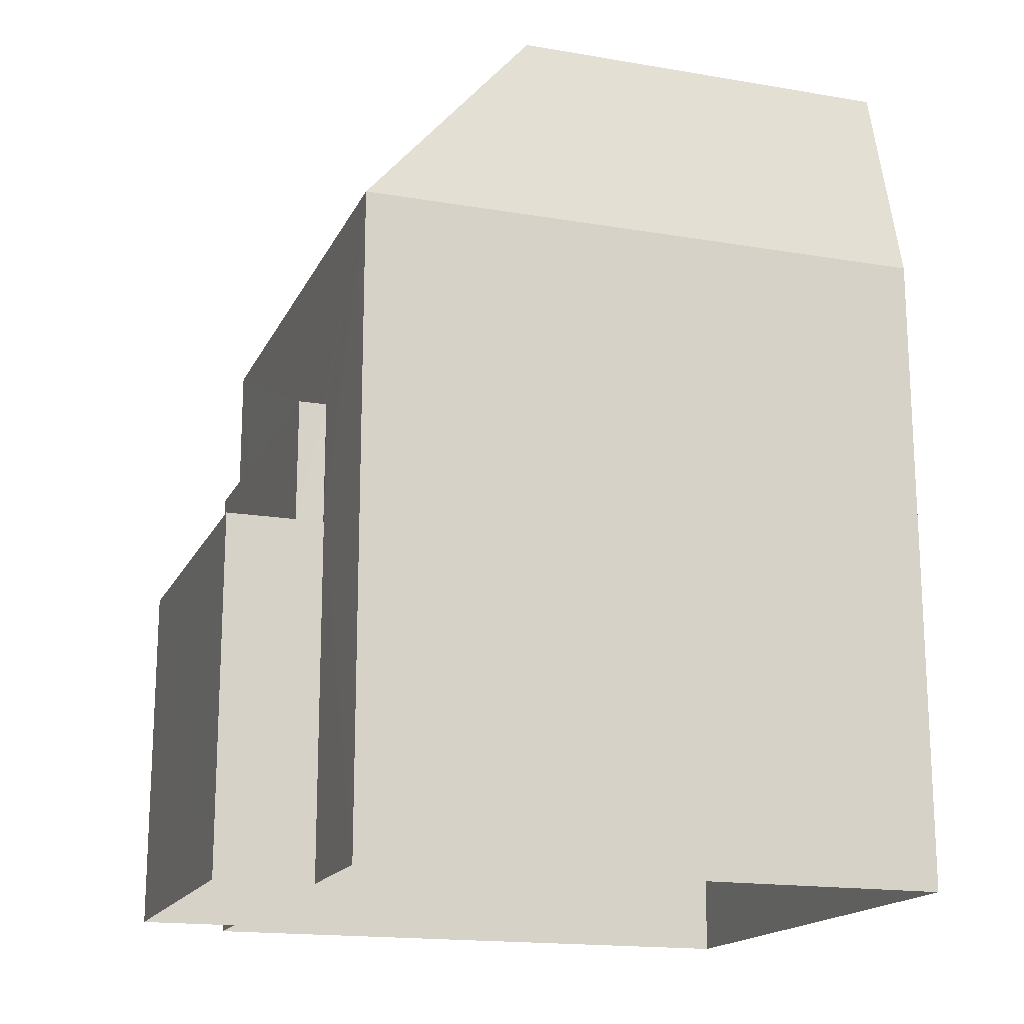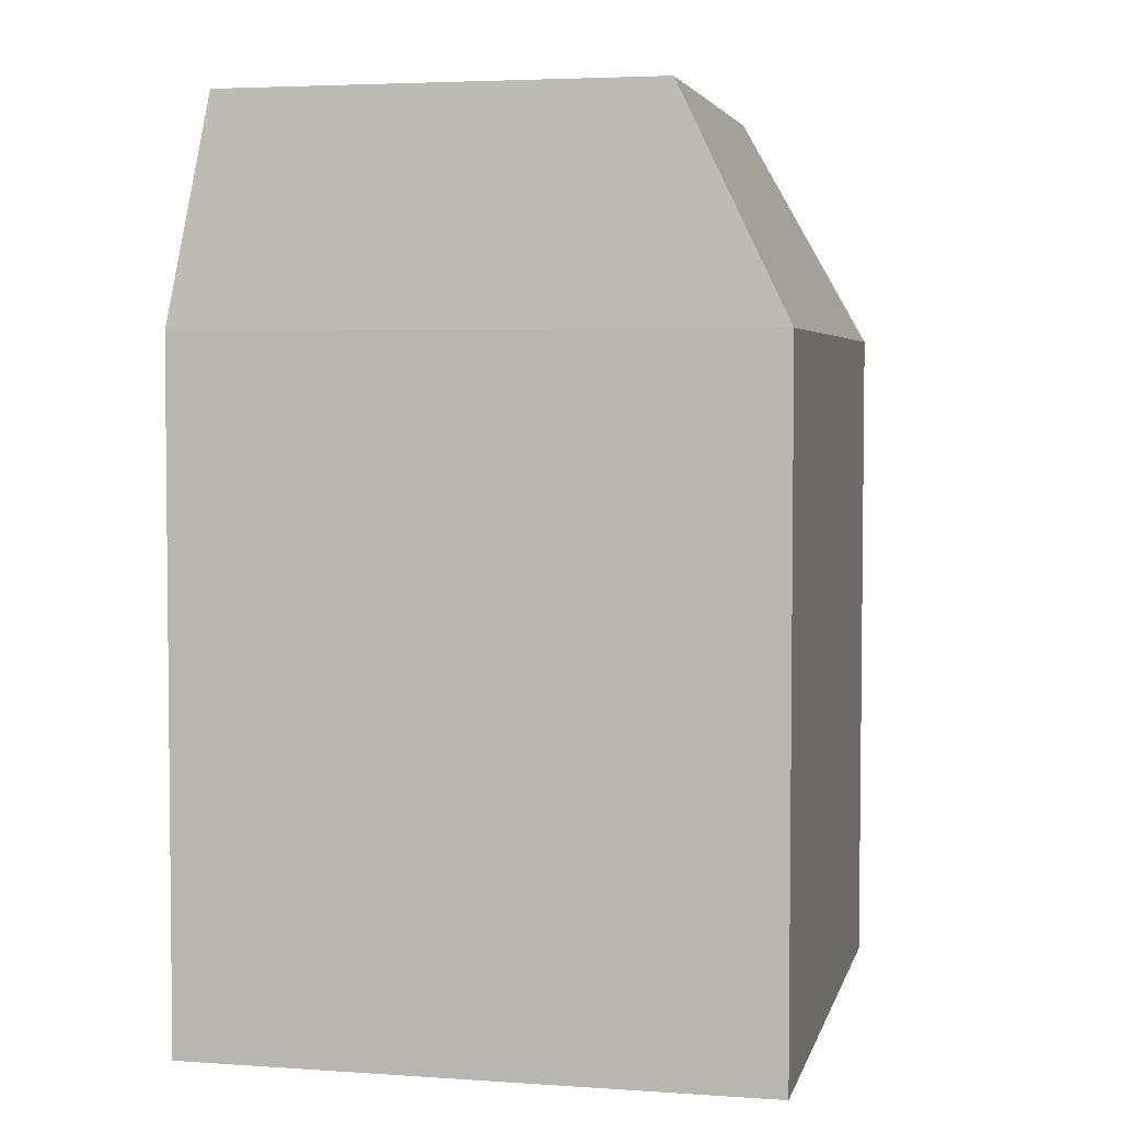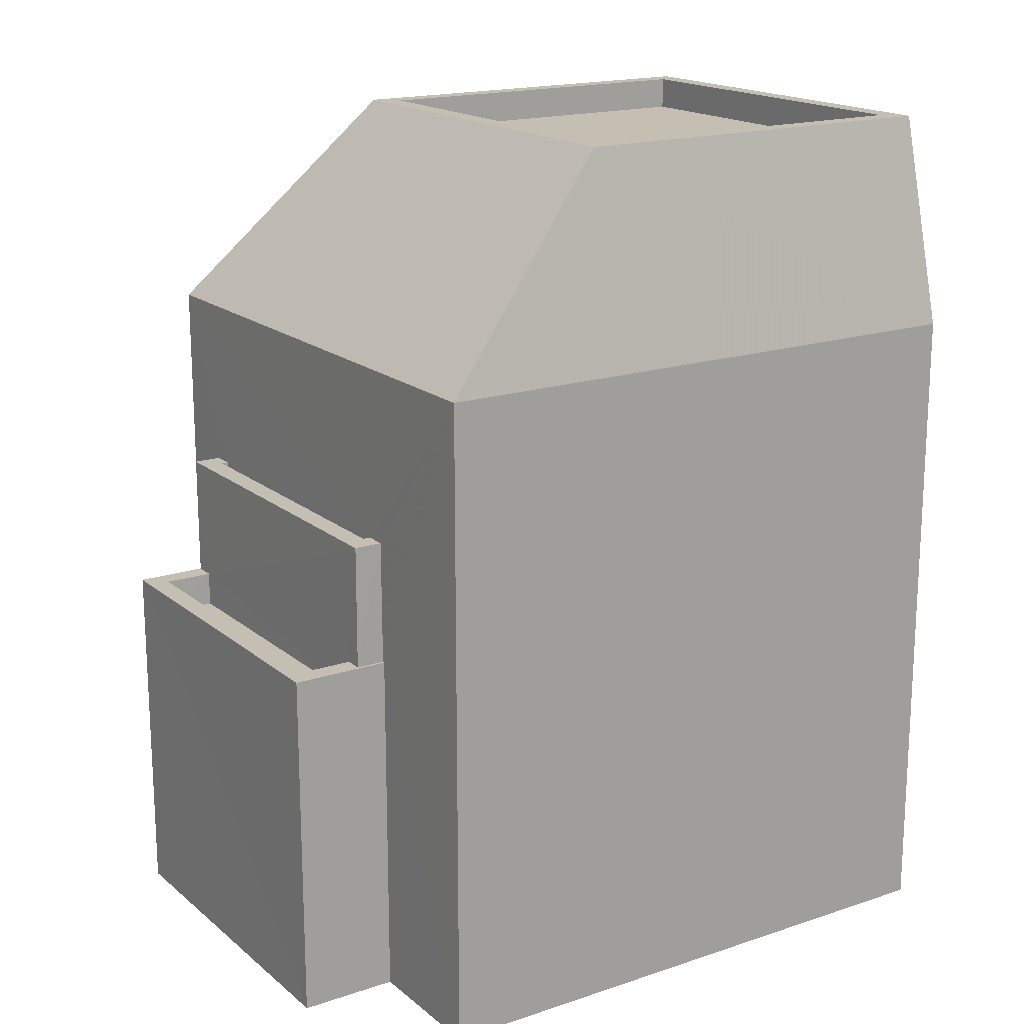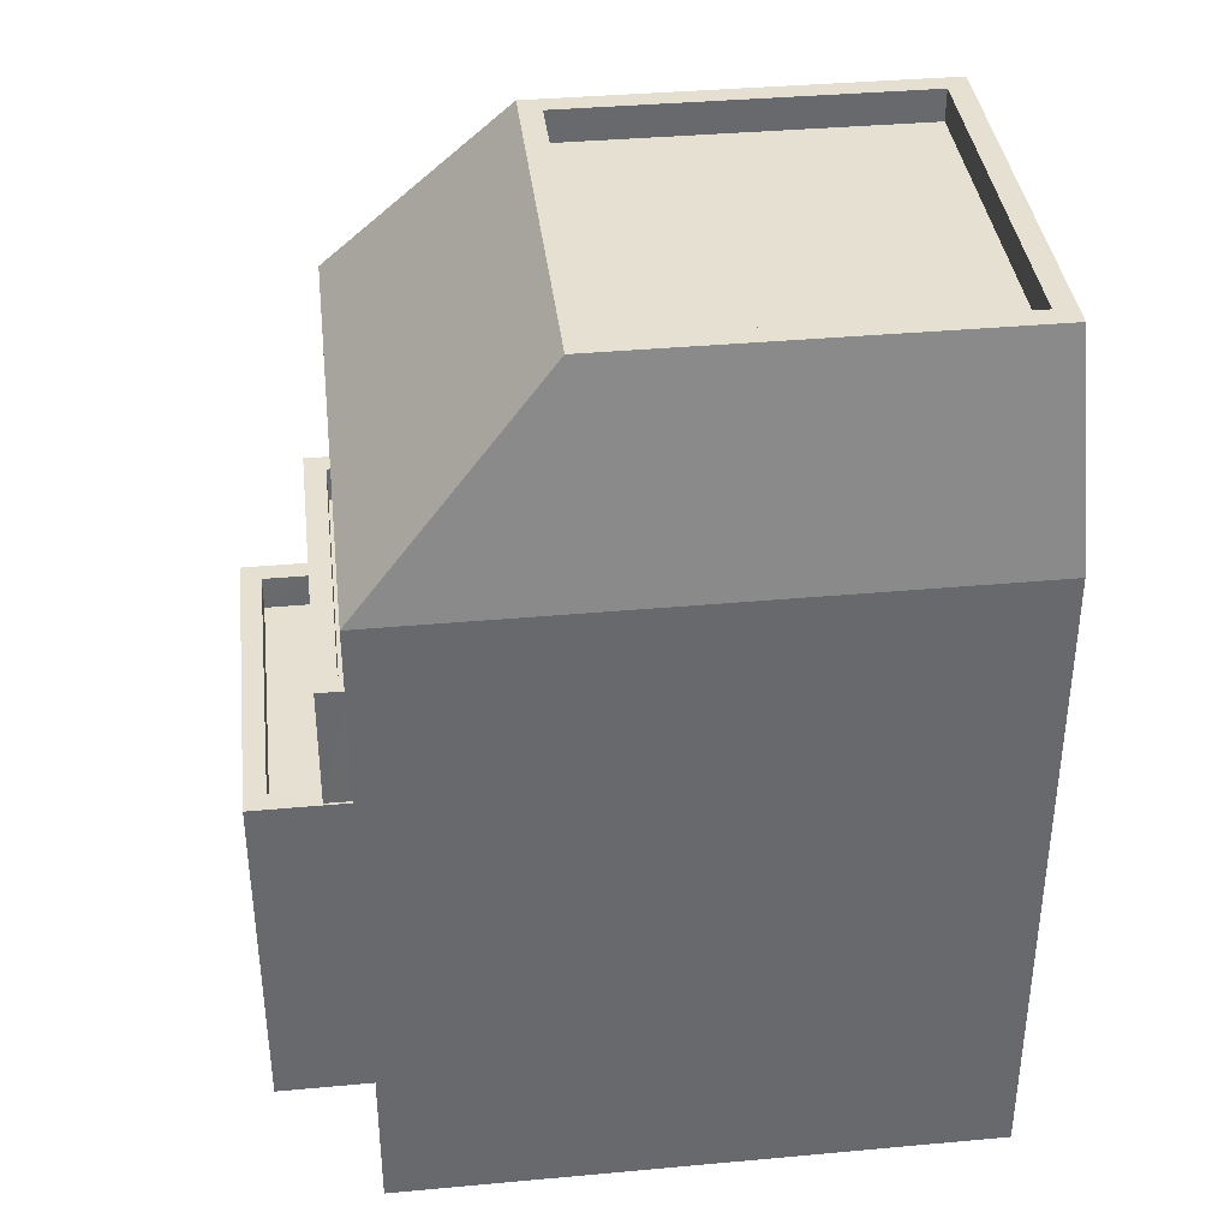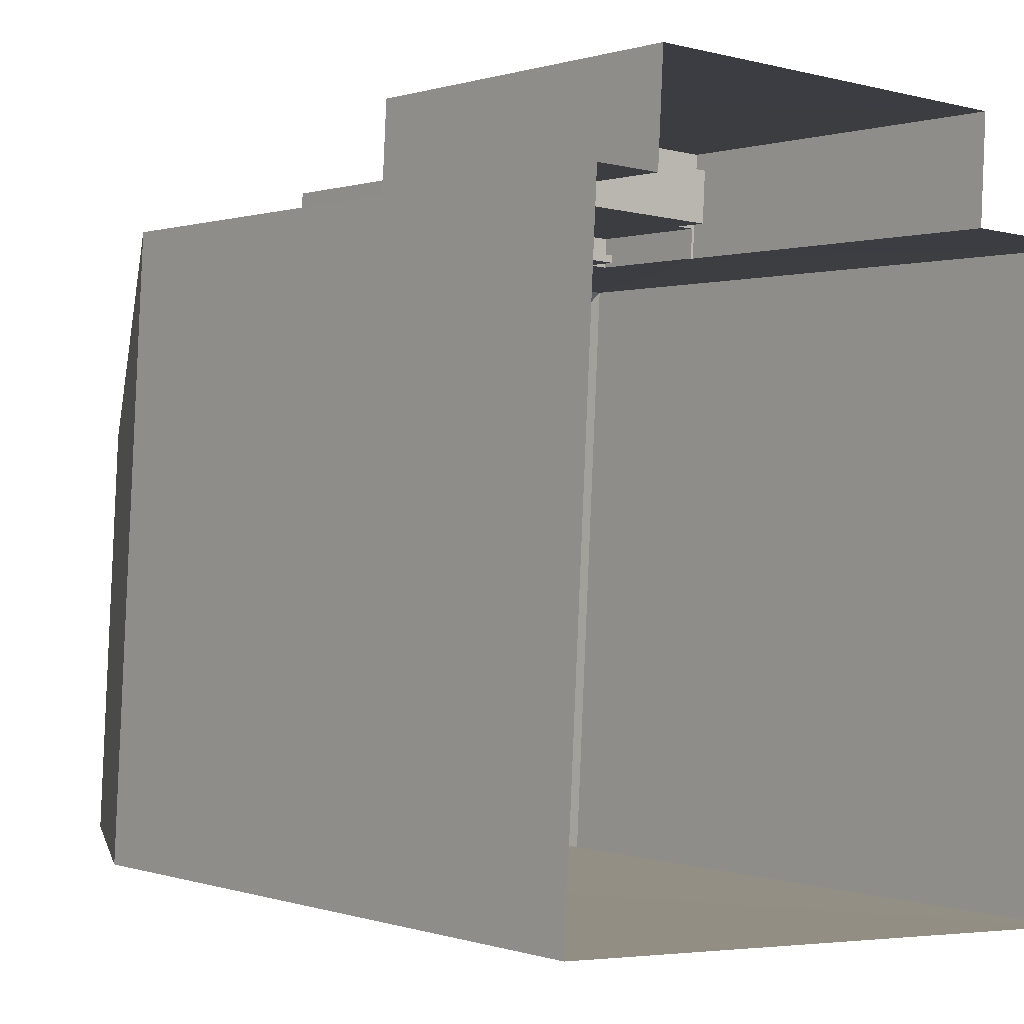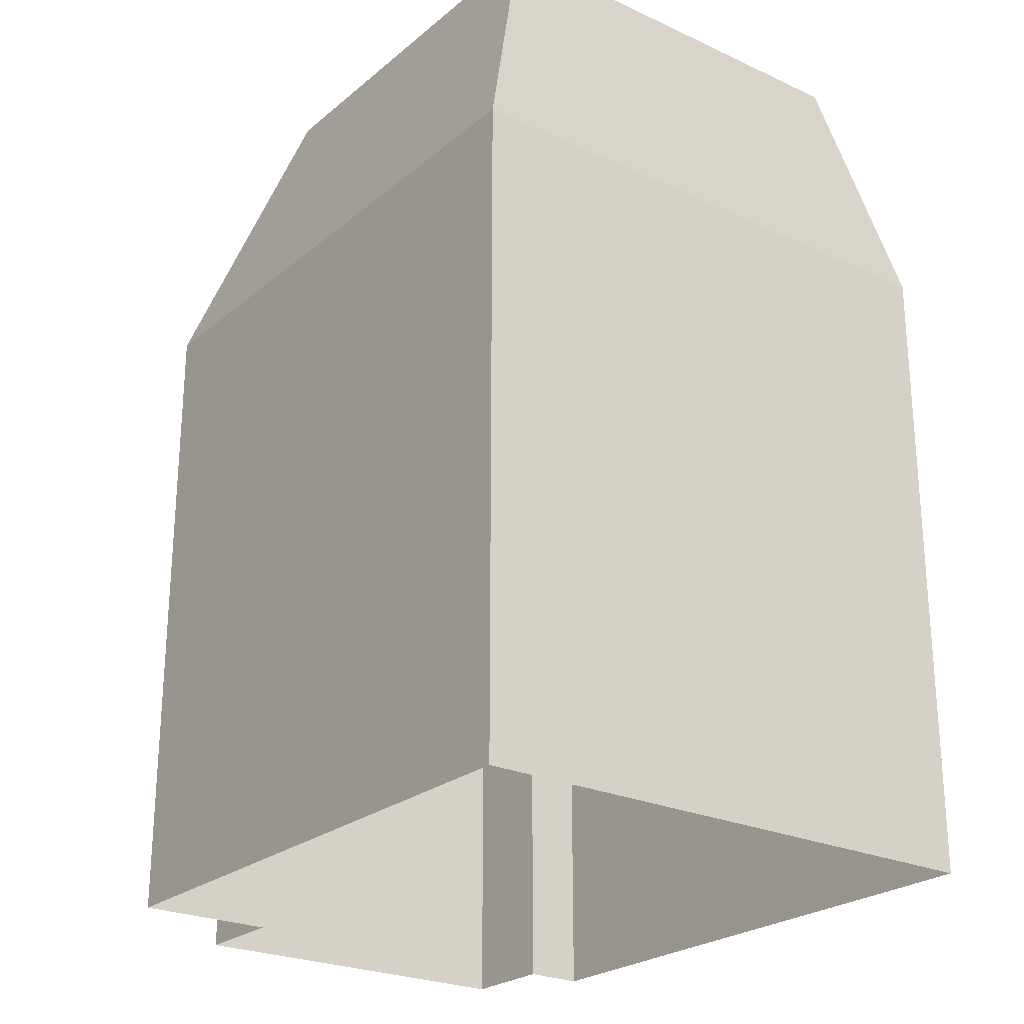
<metadata>
{"format":"obj","ext":"obj","renderer":"f3d","projection":"perspective","resolution":1024,"background":"white","views":[{"elev":-16.9,"azim":-105.8,"up":"+Z"},{"elev":3.9,"azim":15.8,"up":"+Z"},{"elev":17.7,"azim":-120.1,"up":"+Z"},{"elev":37.6,"azim":-93.6,"up":"+Z"},{"elev":0.3,"azim":141.7,"up":"+Y"},{"elev":-24.5,"azim":-34.0,"up":"+Z"}]}
</metadata>
<code>
v -9784 -3.697e+04 28.02
v -9783 -3.697e+04 28.02
v -9784 -3.698e+04 28.02
v -9776 -3.698e+04 28.01
v -9777 -3.697e+04 28.01
v -9777 -3.697e+04 28.01
v -9783 -3.697e+04 28.02
v -9777 -3.697e+04 28.01
v -9778 -3.697e+04 34.36
v -9778 -3.697e+04 34.37
v -9782 -3.697e+04 34.37
v -9782 -3.697e+04 34.37
v -9777 -3.697e+04 34.86
v -9778 -3.697e+04 34.87
v -9777 -3.697e+04 34.86
v -9778 -3.697e+04 34.86
v -9782 -3.697e+04 34.87
v -9782 -3.697e+04 34.87
v -9782 -3.697e+04 34.87
v -9782 -3.697e+04 34.87
v -9782 -3.697e+04 32.6
v -9778 -3.697e+04 32.6
v -9782 -3.697e+04 32.6
v -9778 -3.697e+04 32.6
v -9777 -3.697e+04 33.09
v -9777 -3.697e+04 33.09
v -9777 -3.697e+04 33.09
v -9777 -3.697e+04 33.1
v -9782 -3.697e+04 33.1
v -9782 -3.697e+04 33.1
v -9783 -3.697e+04 33.1
v -9783 -3.697e+04 33.1
v -9778 -3.697e+04 33.1
v -9778 -3.697e+04 33.1
v -9782 -3.697e+04 33.1
v -9782 -3.697e+04 33.1
v -9784 -3.698e+04 37.33
v -9784 -3.697e+04 40.34
v -9784 -3.697e+04 37.33
v -9783 -3.698e+04 40.34
v -9778 -3.697e+04 40.34
v -9777 -3.697e+04 37.32
v -9778 -3.698e+04 40.34
v -9776 -3.698e+04 37.32
v -9778 -3.698e+04 40.34
v -9783 -3.698e+04 40.34
v -9778 -3.697e+04 39.89
v -9783 -3.698e+04 39.89
v -9783 -3.698e+04 39.89
v -9778 -3.698e+04 39.89
v -9778 -3.697e+04 40.34
v -9783 -3.698e+04 40.34
f 1 2 3
f 3 2 4
f 5 4 6
f 2 7 8
f 6 2 8
f 4 2 6
f 9 10 11
f 12 9 11
f 13 14 15
f 15 14 16
f 17 18 19
f 20 14 13
f 17 20 18
f 20 17 14
f 21 22 23
f 21 24 22
f 25 26 27
f 26 28 27
f 29 30 31
f 31 30 32
f 33 28 32
f 34 27 33
f 30 35 36
f 36 33 32
f 27 28 33
f 30 36 32
f 37 38 39
f 40 38 37
f 39 41 42
f 38 41 39
f 41 43 42
f 42 43 44
f 45 40 43
f 45 46 40
f 47 48 49
f 50 47 49
f 45 43 51
f 52 38 40
f 43 41 51
f 46 52 40
f 41 38 52
f 51 41 52
f 16 14 10
f 9 16 10
f 19 11 17
f 19 12 11
f 14 11 10
f 14 17 11
f 18 20 30
f 29 18 30
f 24 21 34
f 27 34 13
f 13 34 20
f 20 35 30
f 34 21 35
f 20 34 35
f 15 27 13
f 15 25 27
f 34 33 22
f 24 34 22
f 35 23 36
f 35 21 23
f 33 23 22
f 33 36 23
f 31 32 7
f 2 31 7
f 28 8 7
f 32 28 7
f 26 8 28
f 26 6 8
f 2 1 31
f 5 6 26
f 31 1 39
f 29 31 18
f 5 26 42
f 39 42 19
f 26 25 15
f 16 9 12
f 42 15 16
f 39 19 18
f 16 12 19
f 31 39 18
f 42 26 15
f 42 16 19
f 44 4 5
f 42 44 5
f 44 3 4
f 44 37 3
f 37 1 3
f 37 39 1
f 44 40 37
f 43 40 44
f 45 50 49
f 46 45 49
f 46 49 48
f 52 46 48
f 51 48 47
f 51 52 48
f 45 47 50
f 45 51 47

</code>
